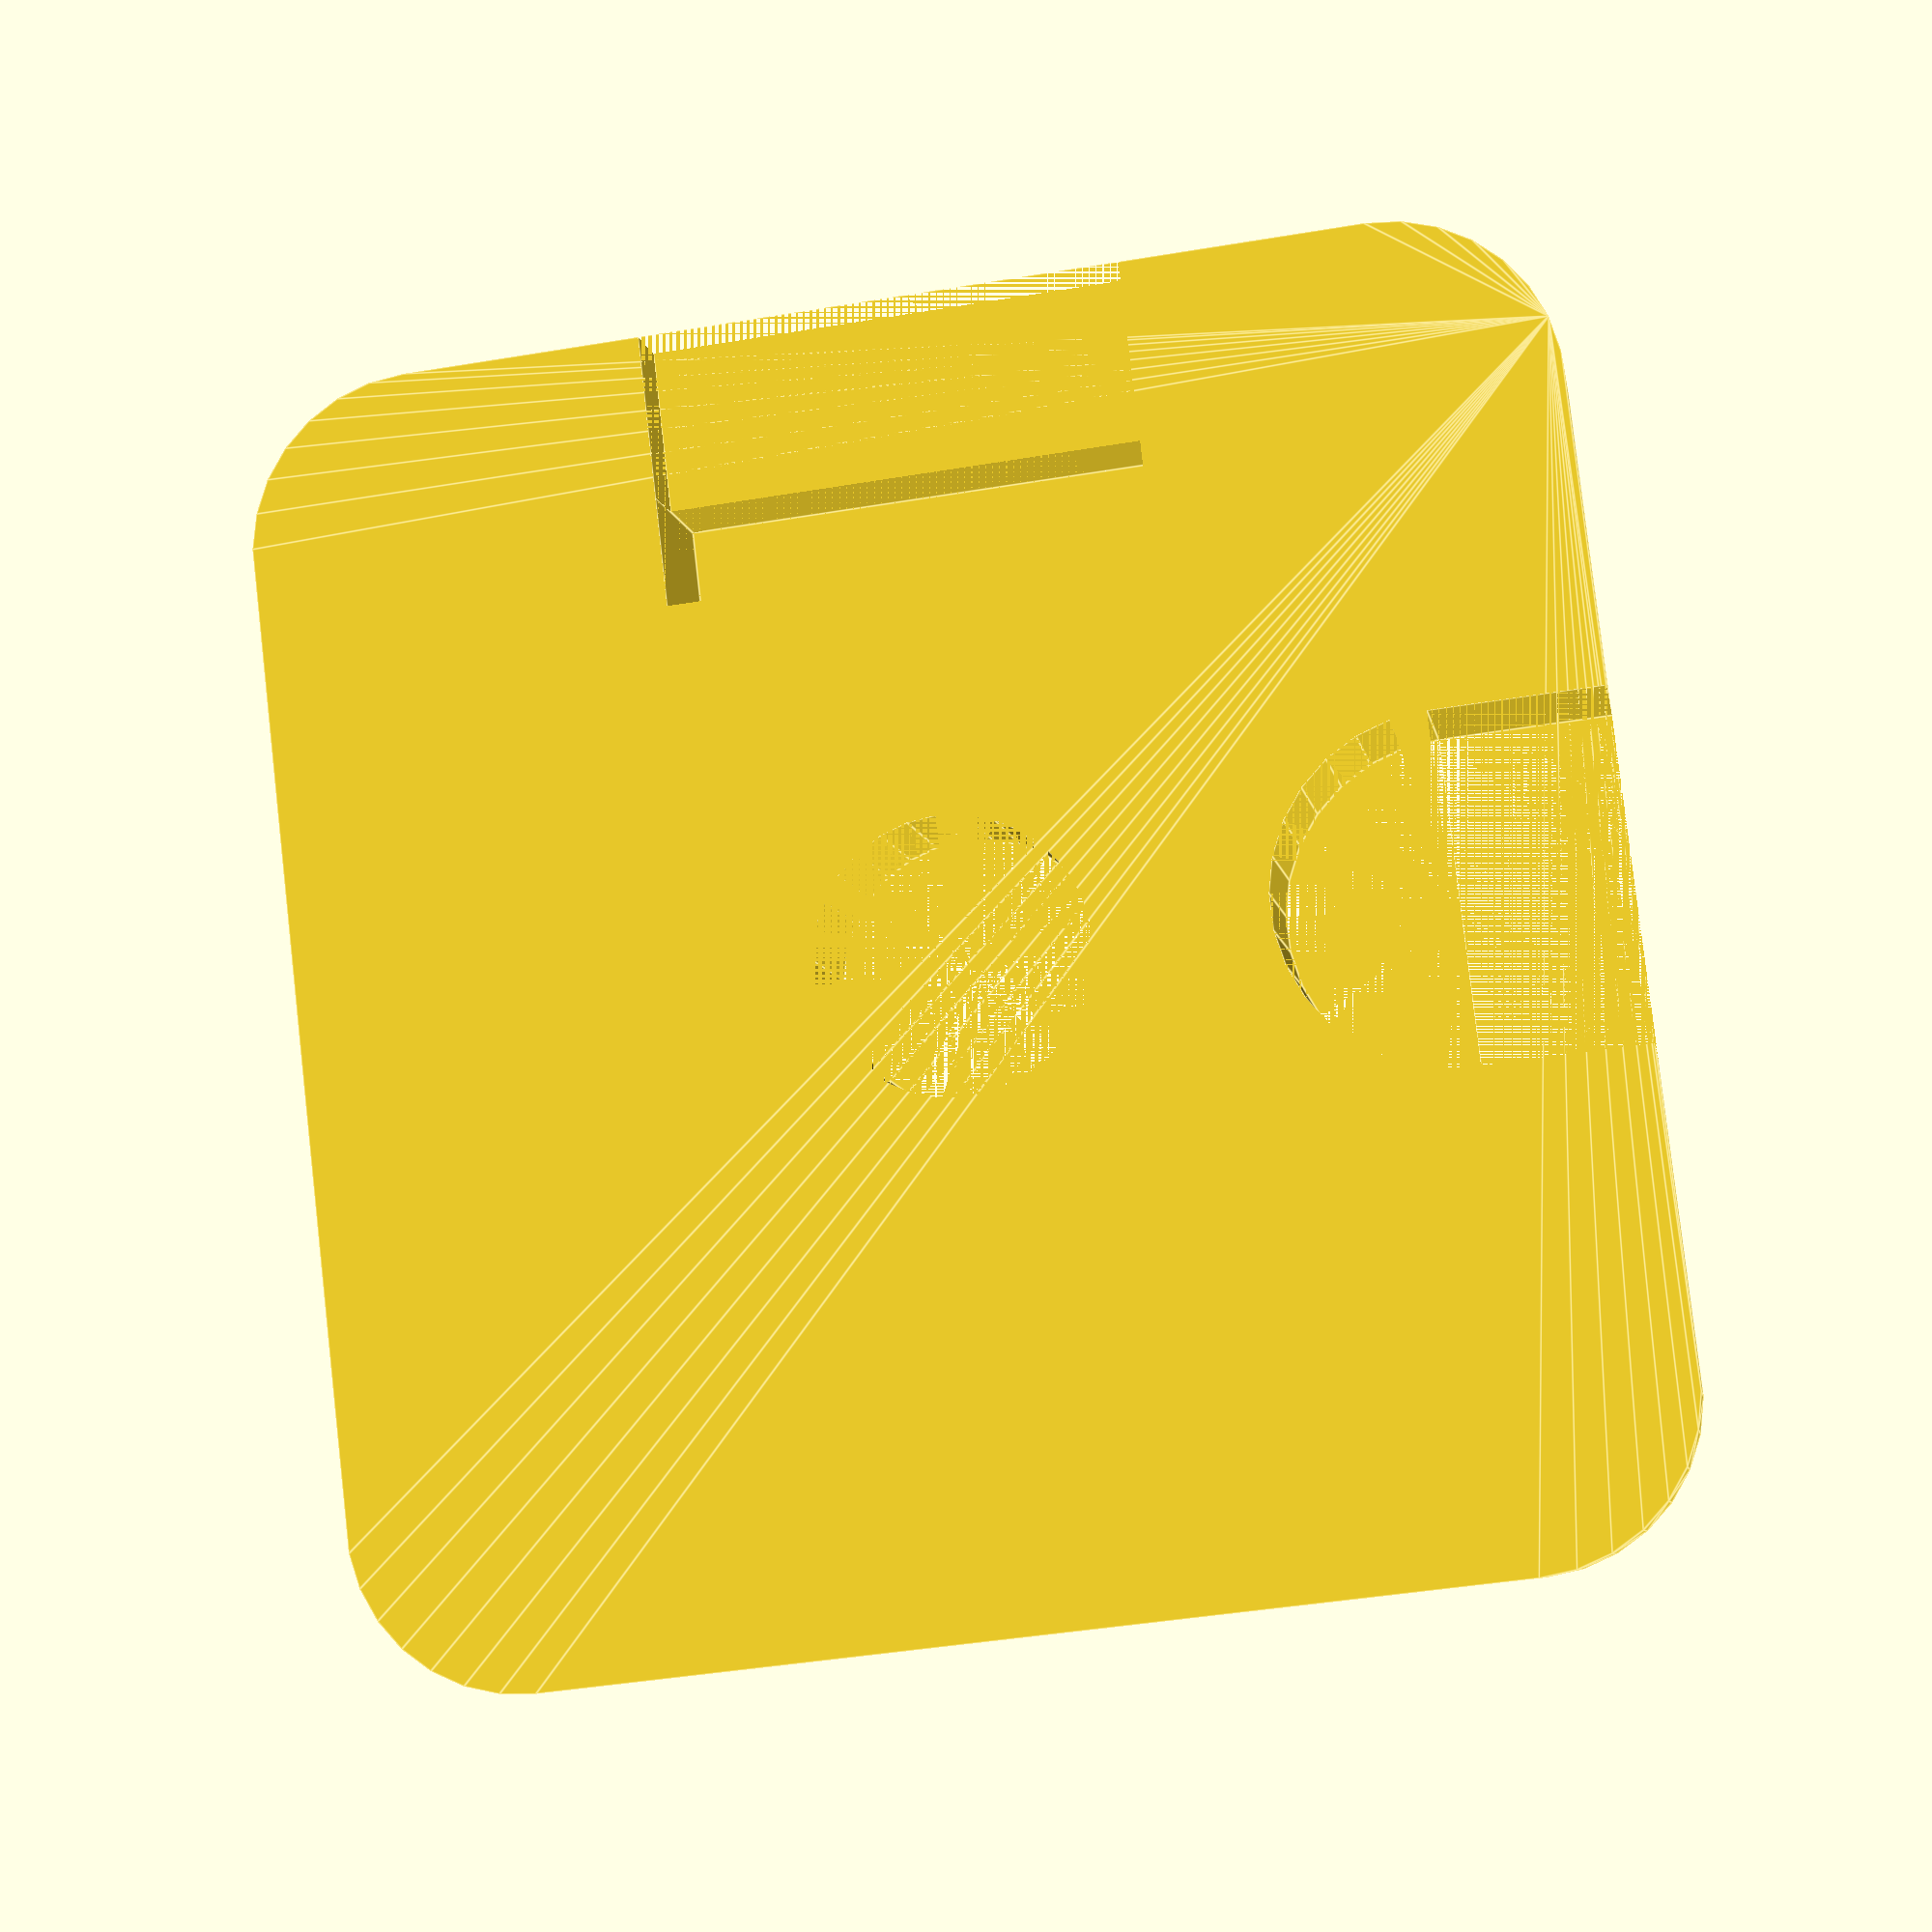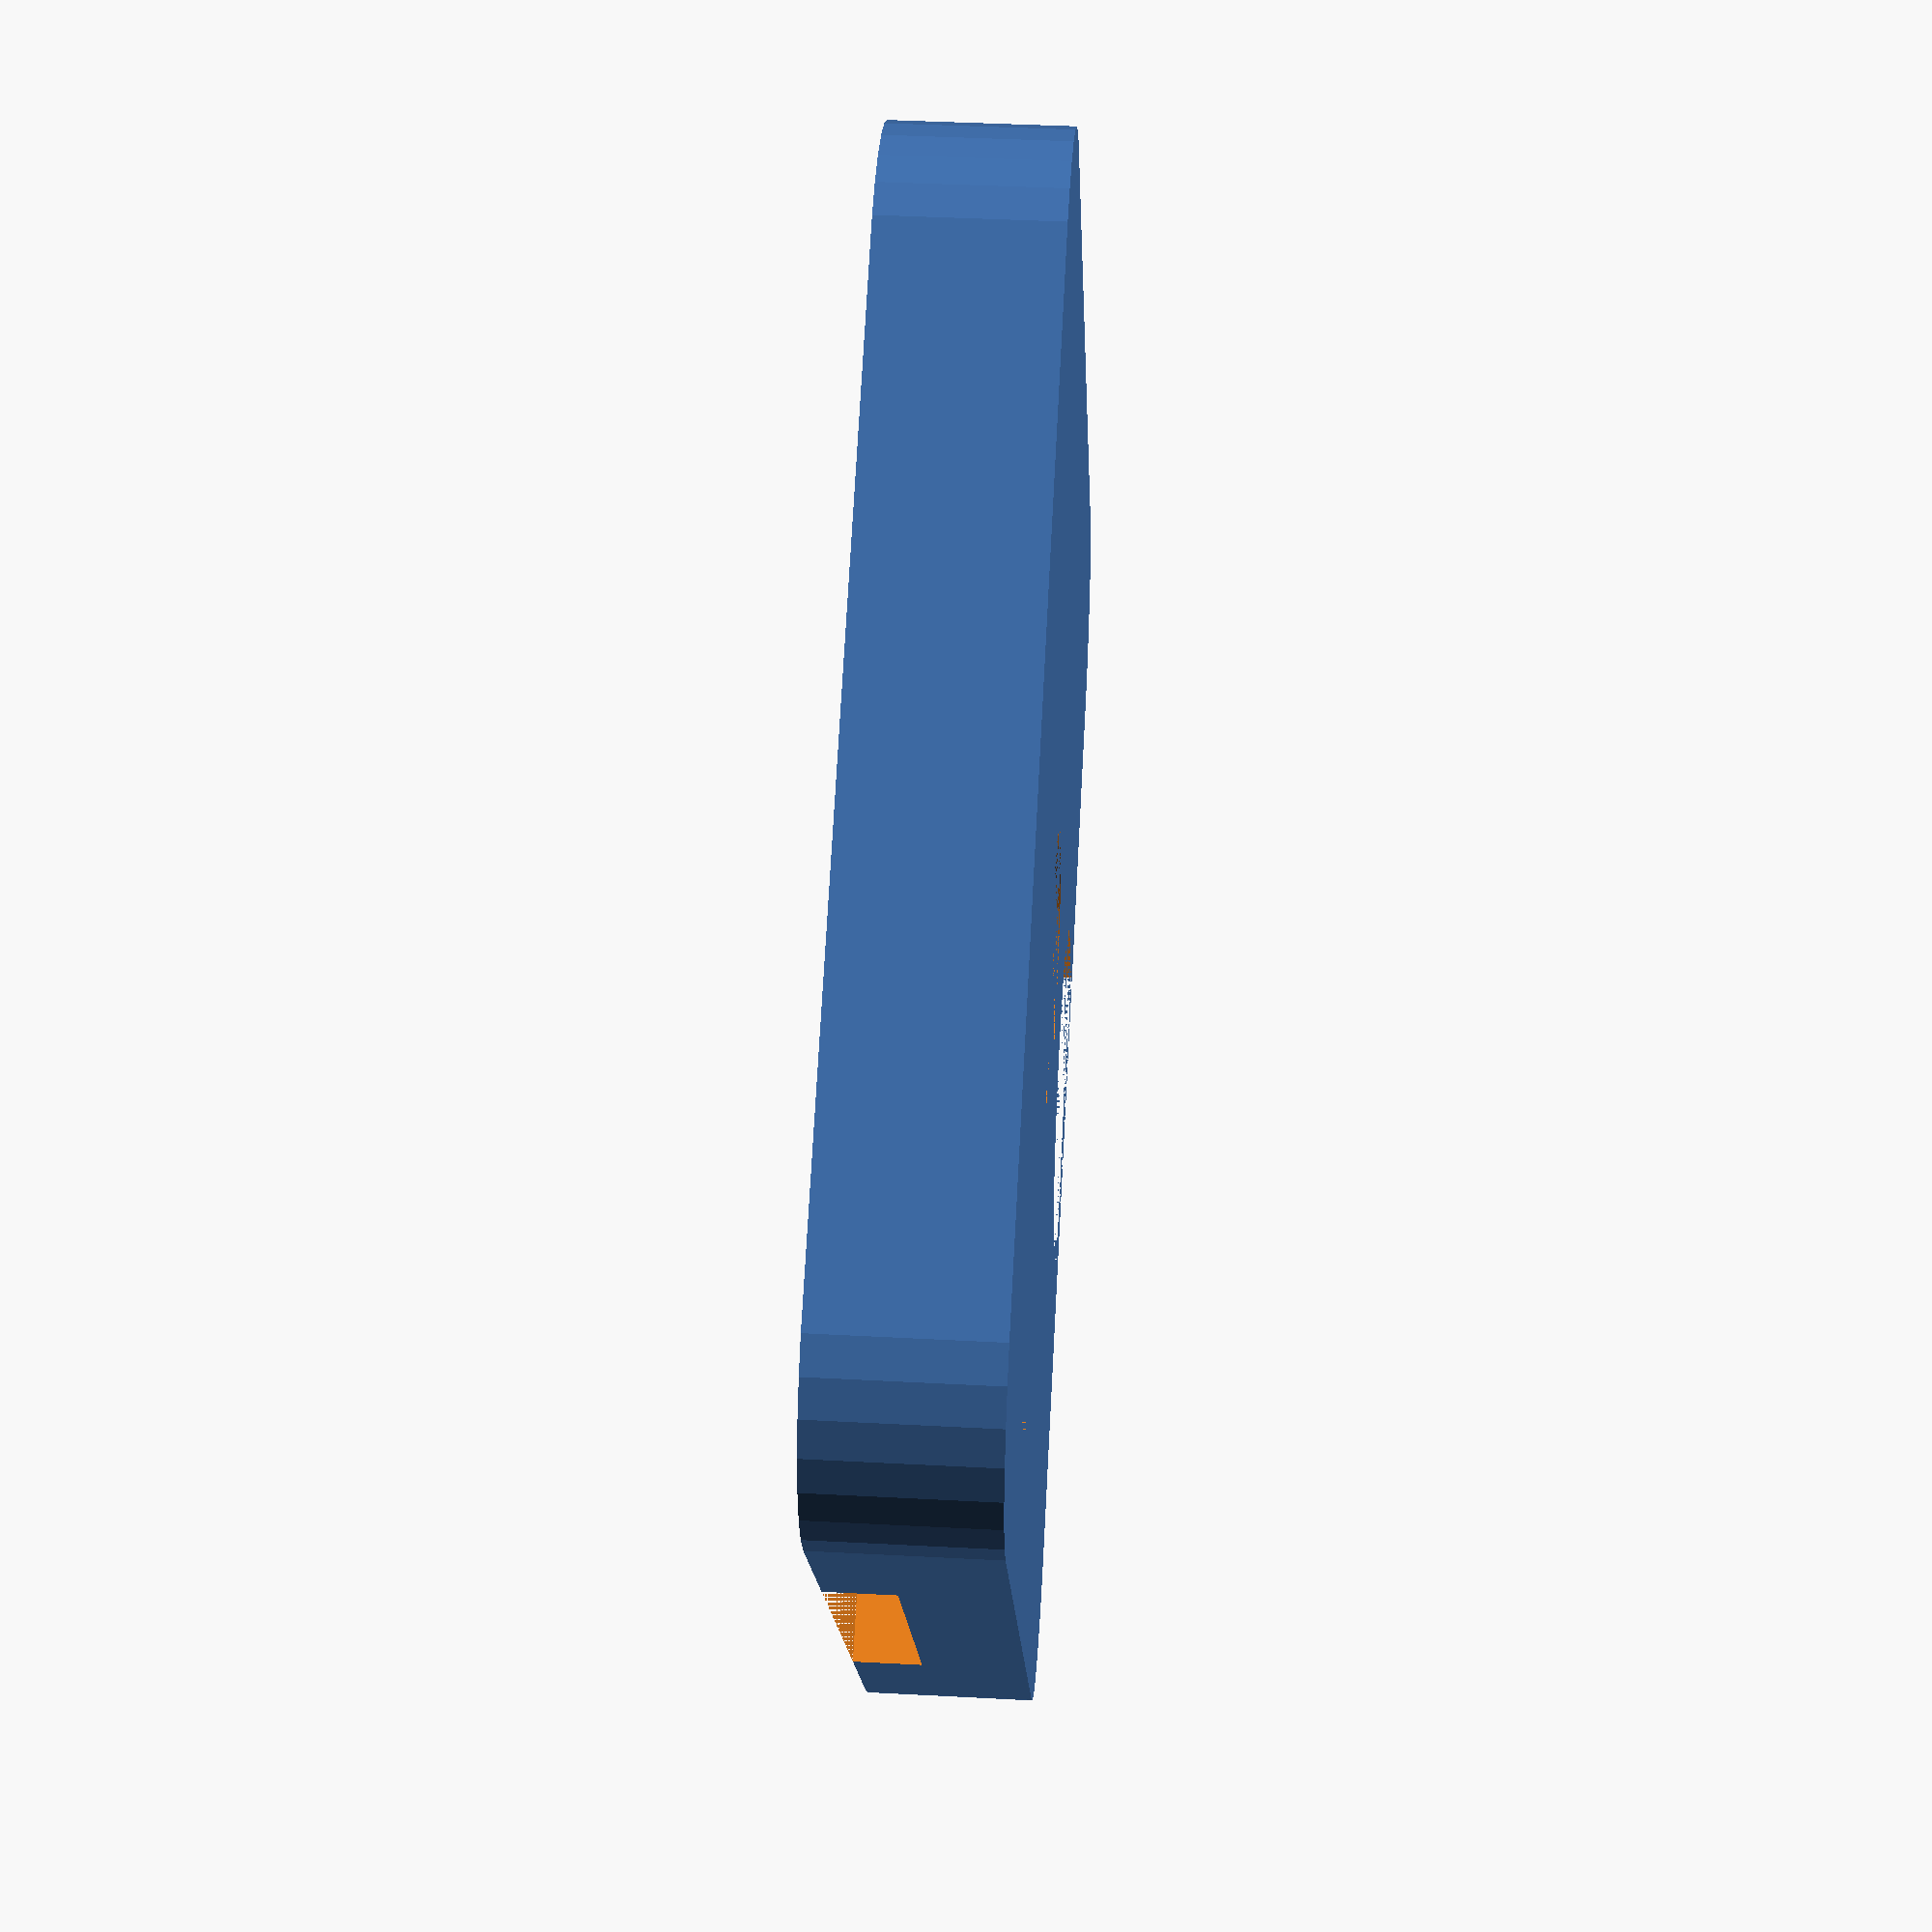
<openscad>
WIDTH = 19;
HEIGHT = 19;
THICKNESS = 2.5;
CORNER_DIA = 5;

MOUNT_DIA = 4;

SLOT_WIDTH = 1.6;
SLOT_LENGTH = 7;
SLOT_GROOVE_THICKNESS = 1;

SLOT = true;

PASSTHROUGH_DIA = 5;

PASSTHROUGH = true;

$fn = 30;

module rounded_cube(width, height, thickness, corner_dia) {
    hull() {
        for(i = [-1, 1]) {
            for(j = [-1, 1]) {
                translate([i * (width - corner_dia)/2, j * (height - corner_dia)/2, 0])
                cylinder(d = corner_dia, h = thickness);
            }
        }
    }
}

module base() {
    rounded_cube(WIDTH, HEIGHT, THICKNESS, CORNER_DIA);
}

module mount_neg() {
    cylinder(d = MOUNT_DIA, h = THICKNESS);
}

module slot_neg() {
    union() {
        translate([-SLOT_WIDTH/2, -SLOT_LENGTH/2, 0])
        cube(size = [SLOT_WIDTH, SLOT_LENGTH, THICKNESS]);
        translate([-SLOT_WIDTH/2, -SLOT_LENGTH/2, 0])
        cube(size = [100000, SLOT_LENGTH, SLOT_GROOVE_THICKNESS]);
    }
}

module passthrough_neg() {
    union() {
        cylinder(d = PASSTHROUGH_DIA, h = THICKNESS);
        translate([-PASSTHROUGH_DIA/2, 0, 0])
        cube(size = [PASSTHROUGH_DIA, PASSTHROUGH_DIA, THICKNESS]);
    }
}

difference() {
    base();
    mount_neg();
    
    if(SLOT) {
        translate([HEIGHT/3, 0, 0])
        slot_neg();
    }
    
    if(PASSTHROUGH) {
        translate([0, (WIDTH-PASSTHROUGH_DIA)/2, 0])
        passthrough_neg();
    }
    
}
</openscad>
<views>
elev=186.9 azim=96.6 roll=350.7 proj=p view=edges
elev=139.3 azim=326.2 roll=266.3 proj=p view=solid
</views>
